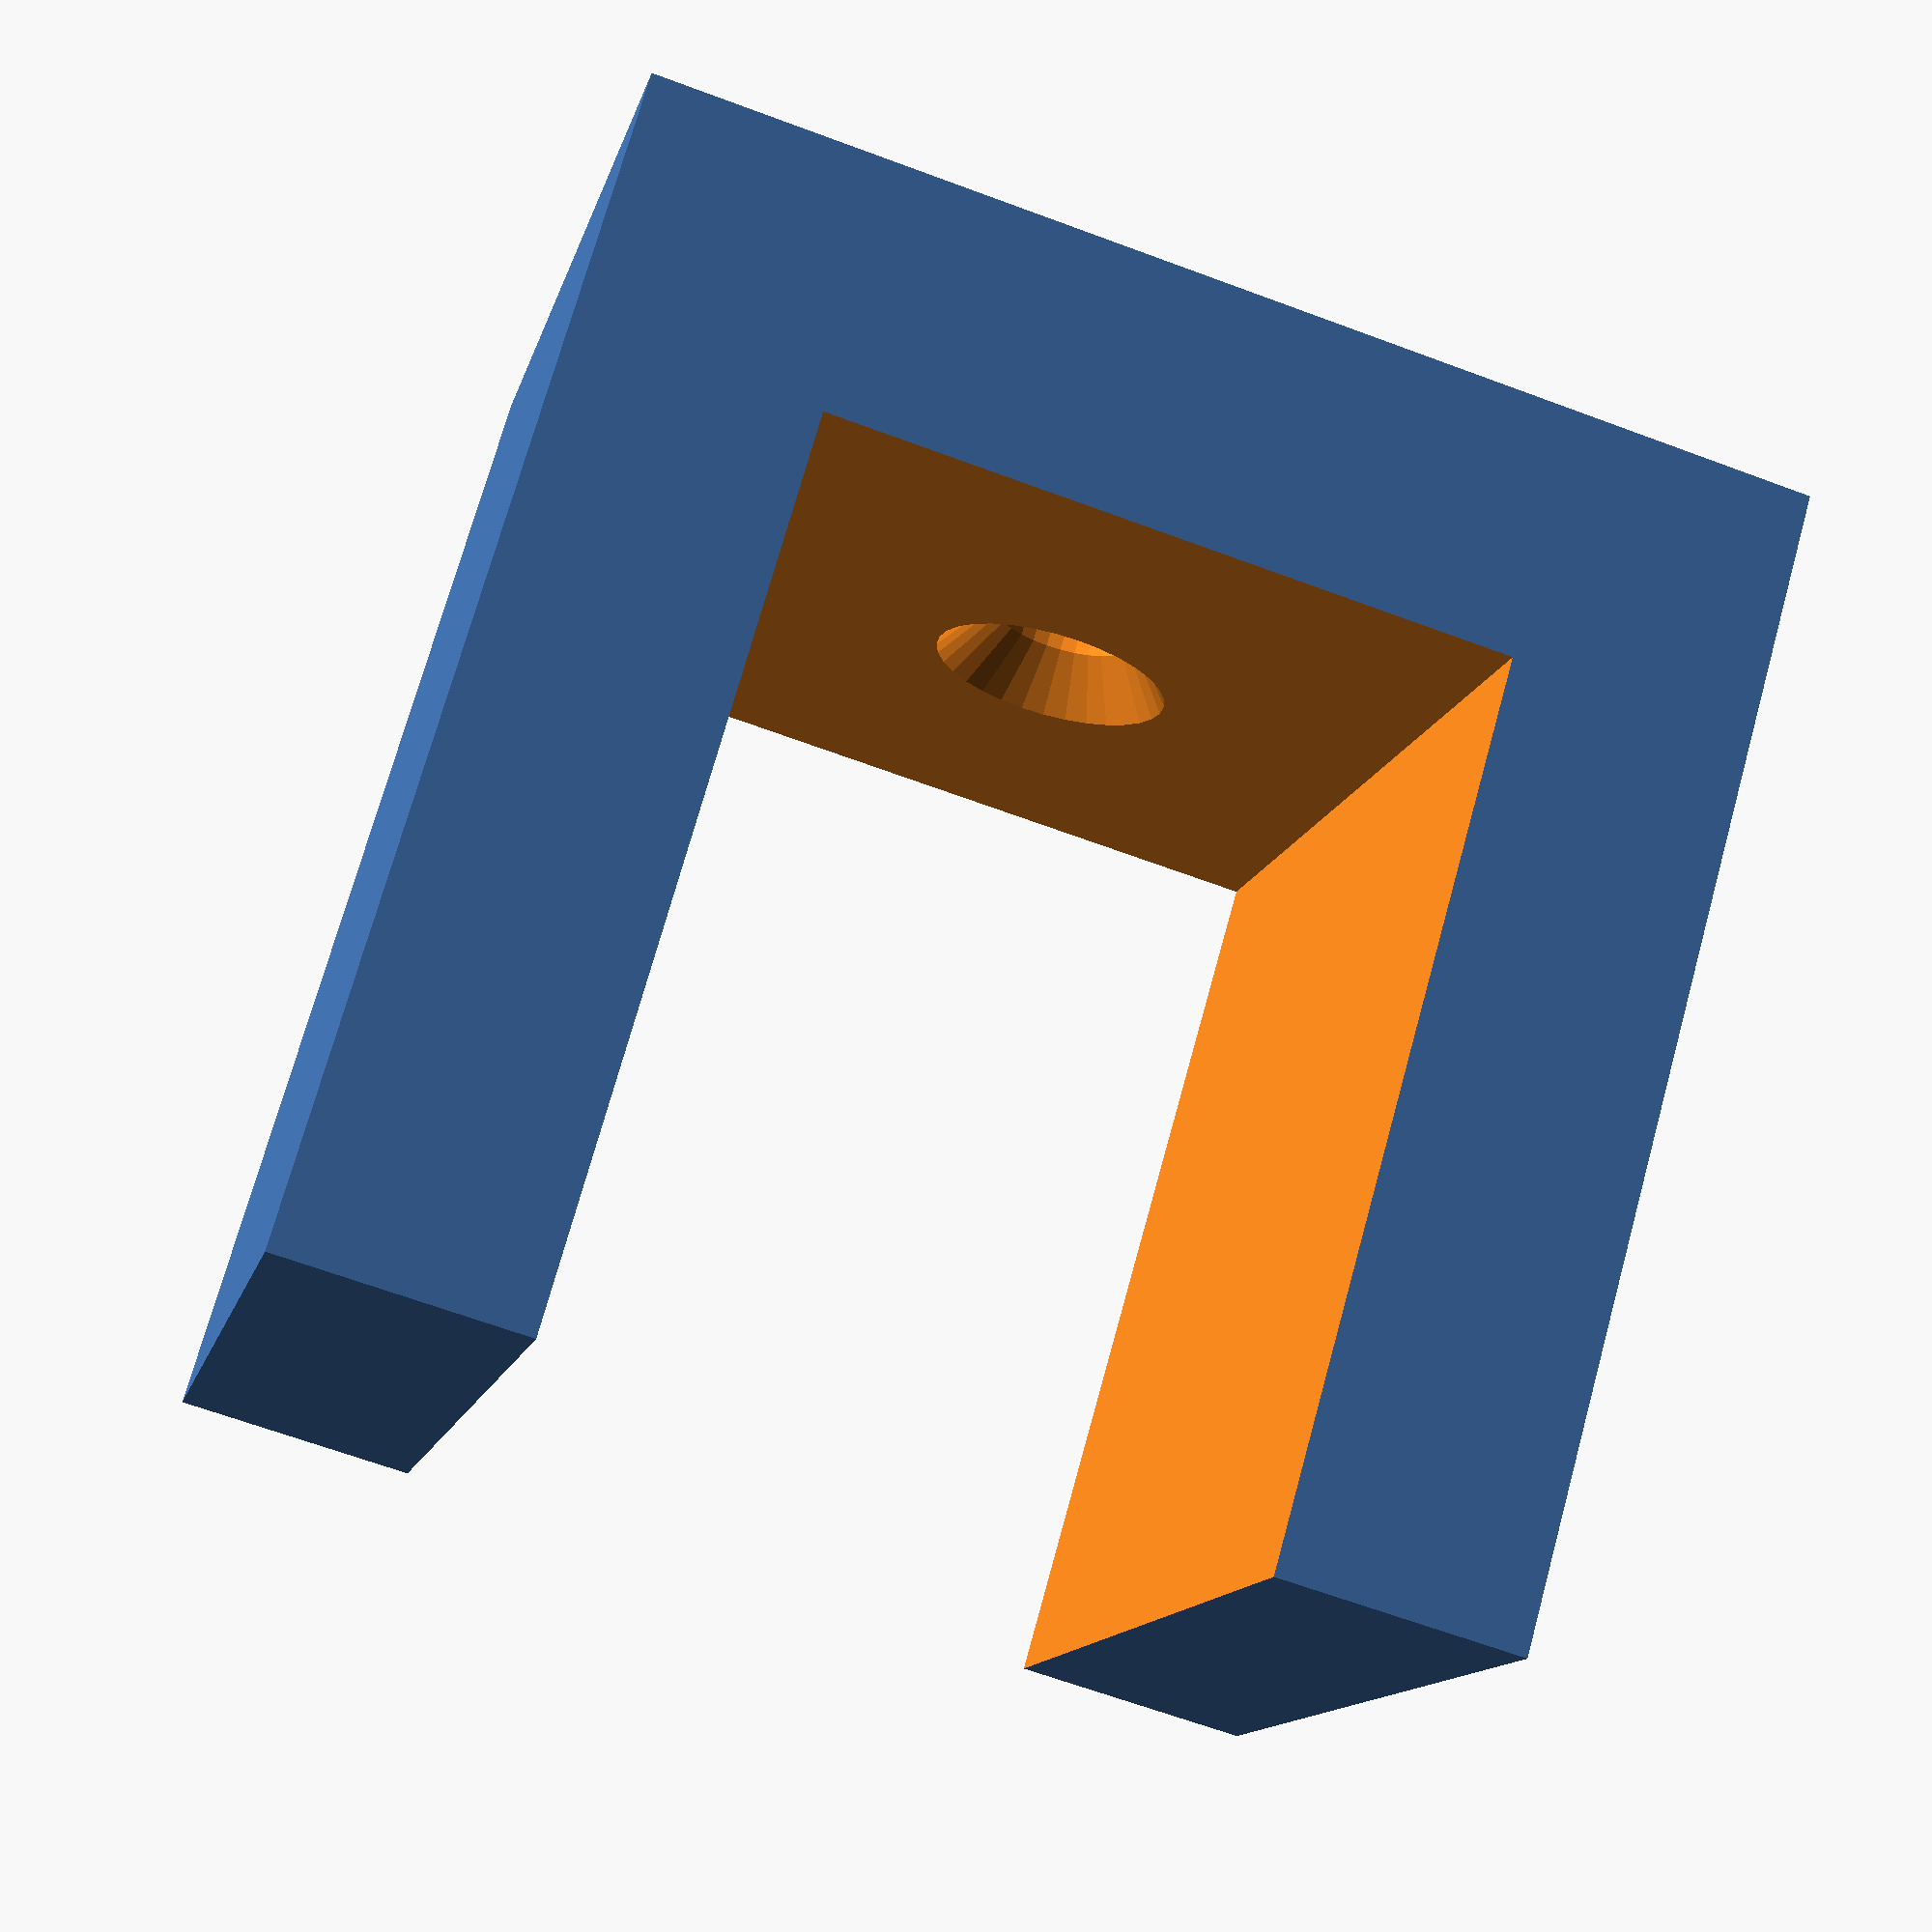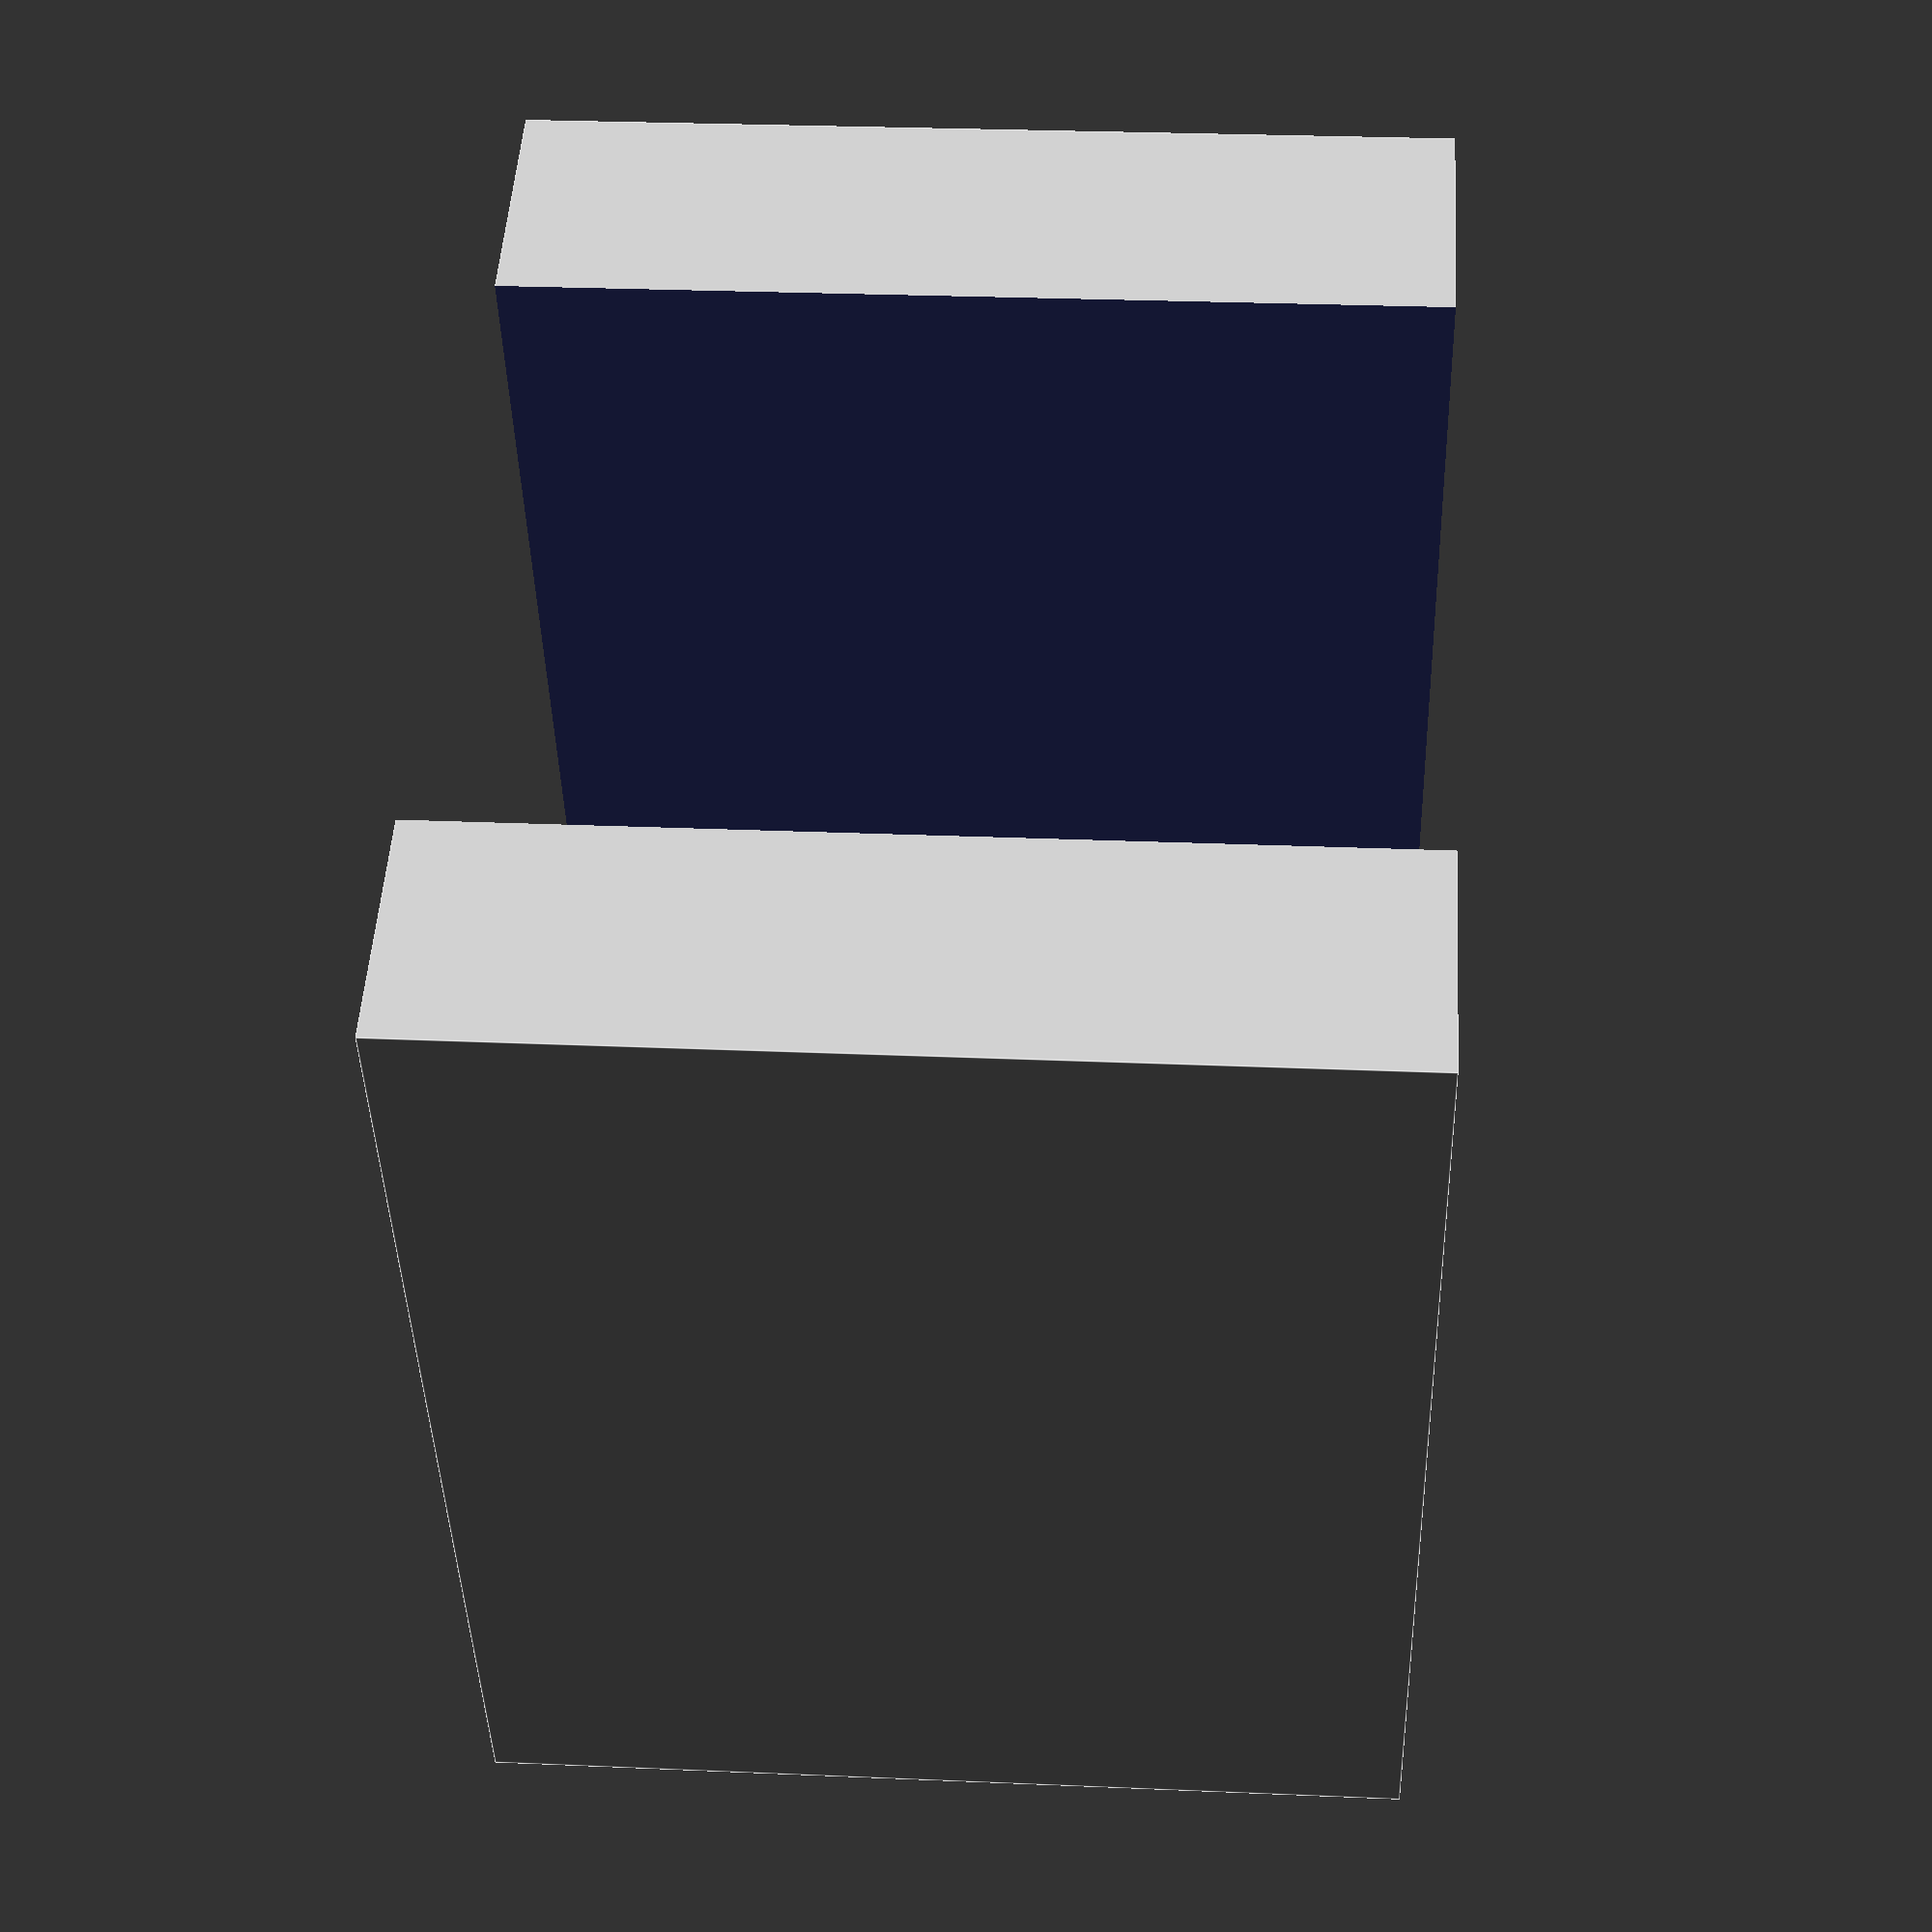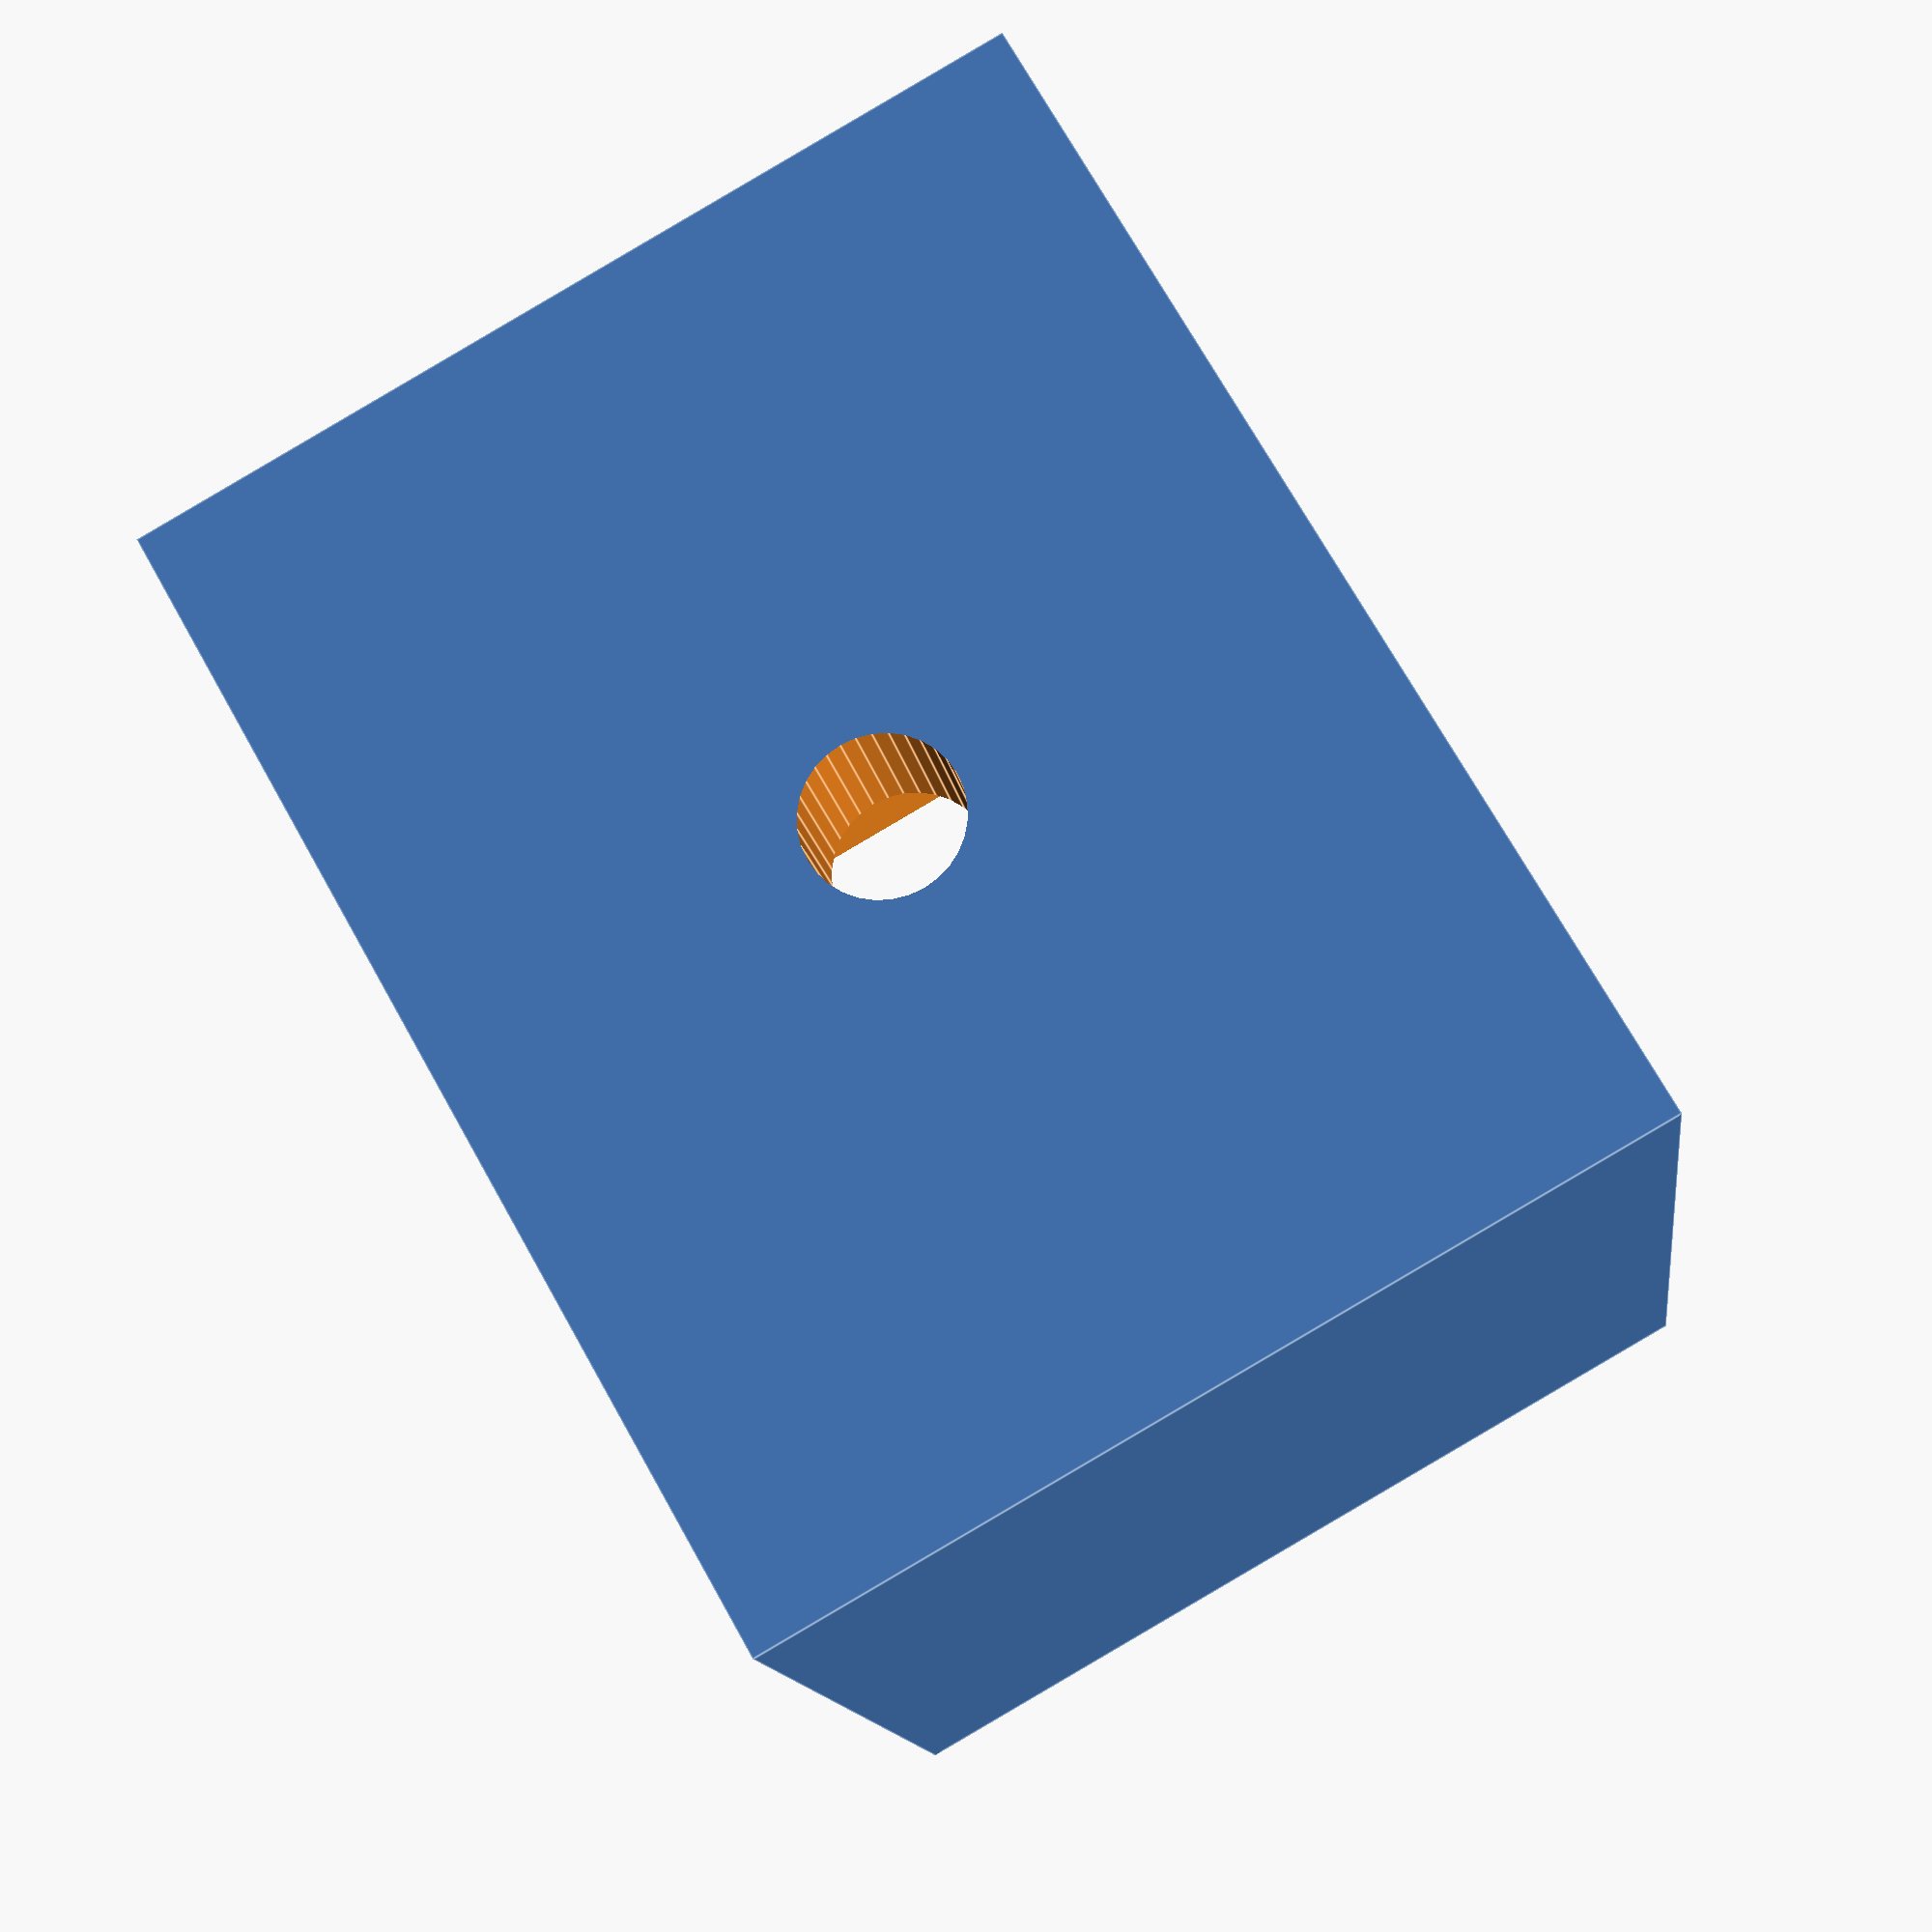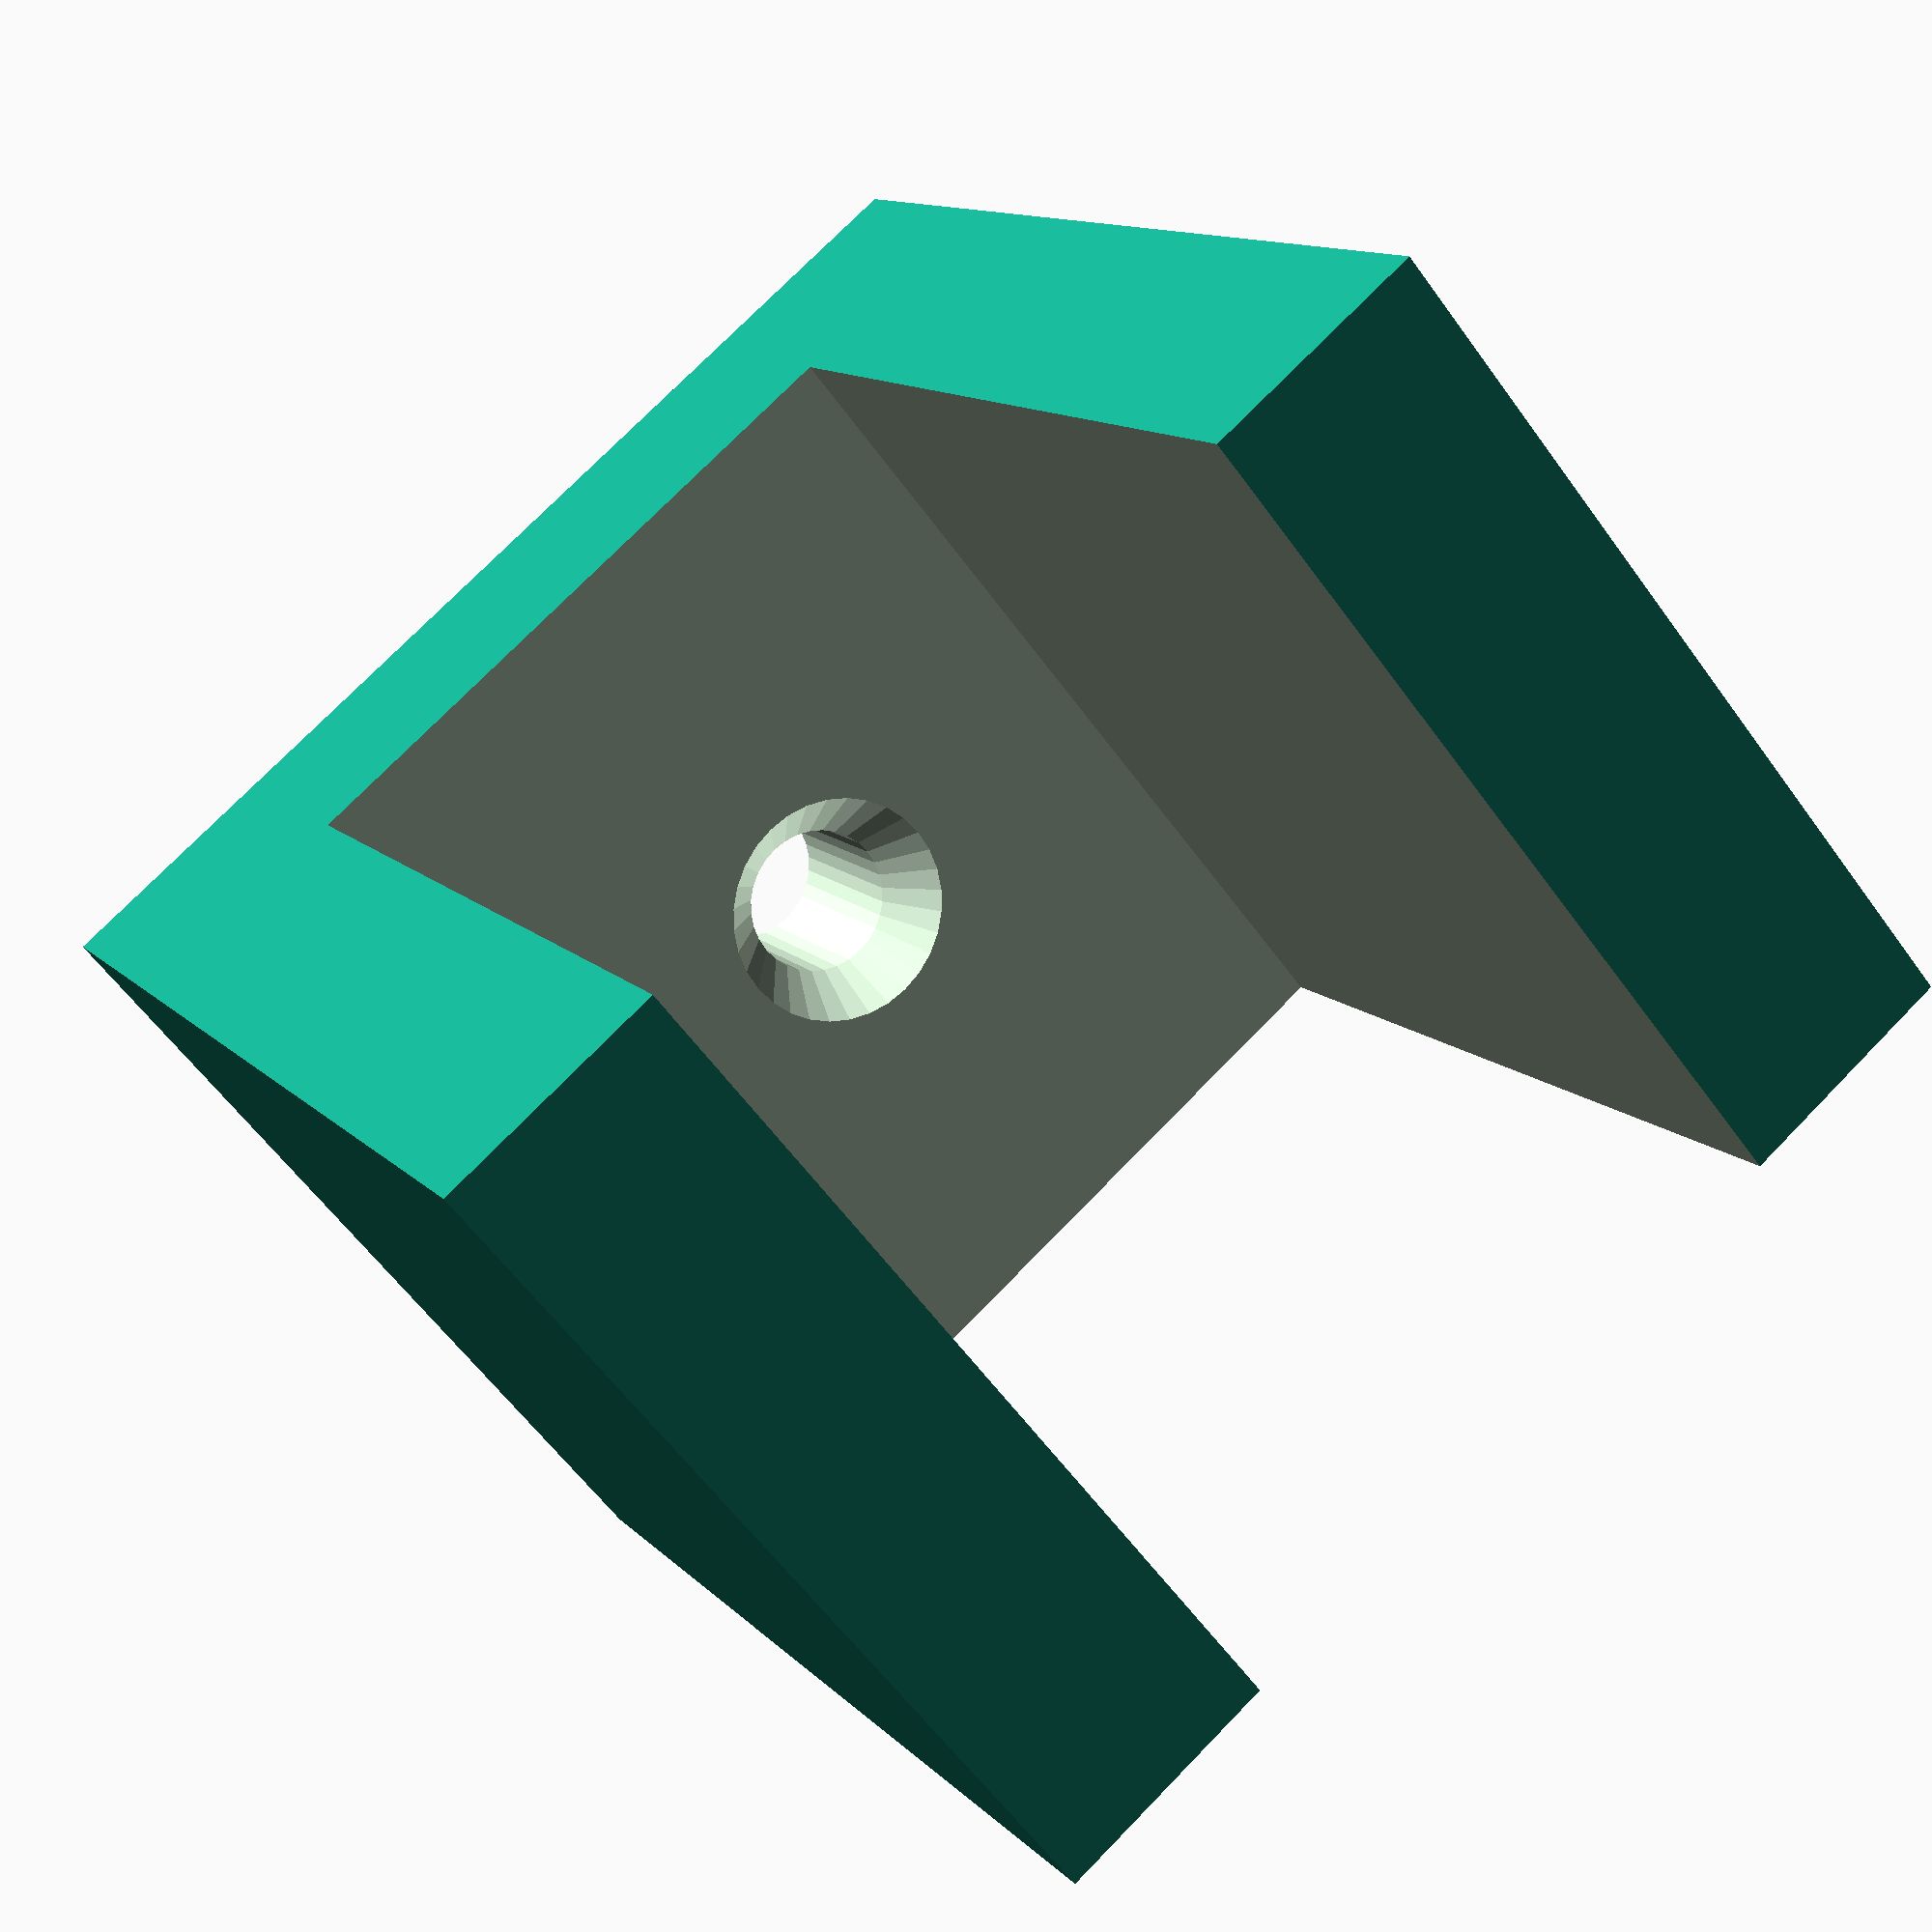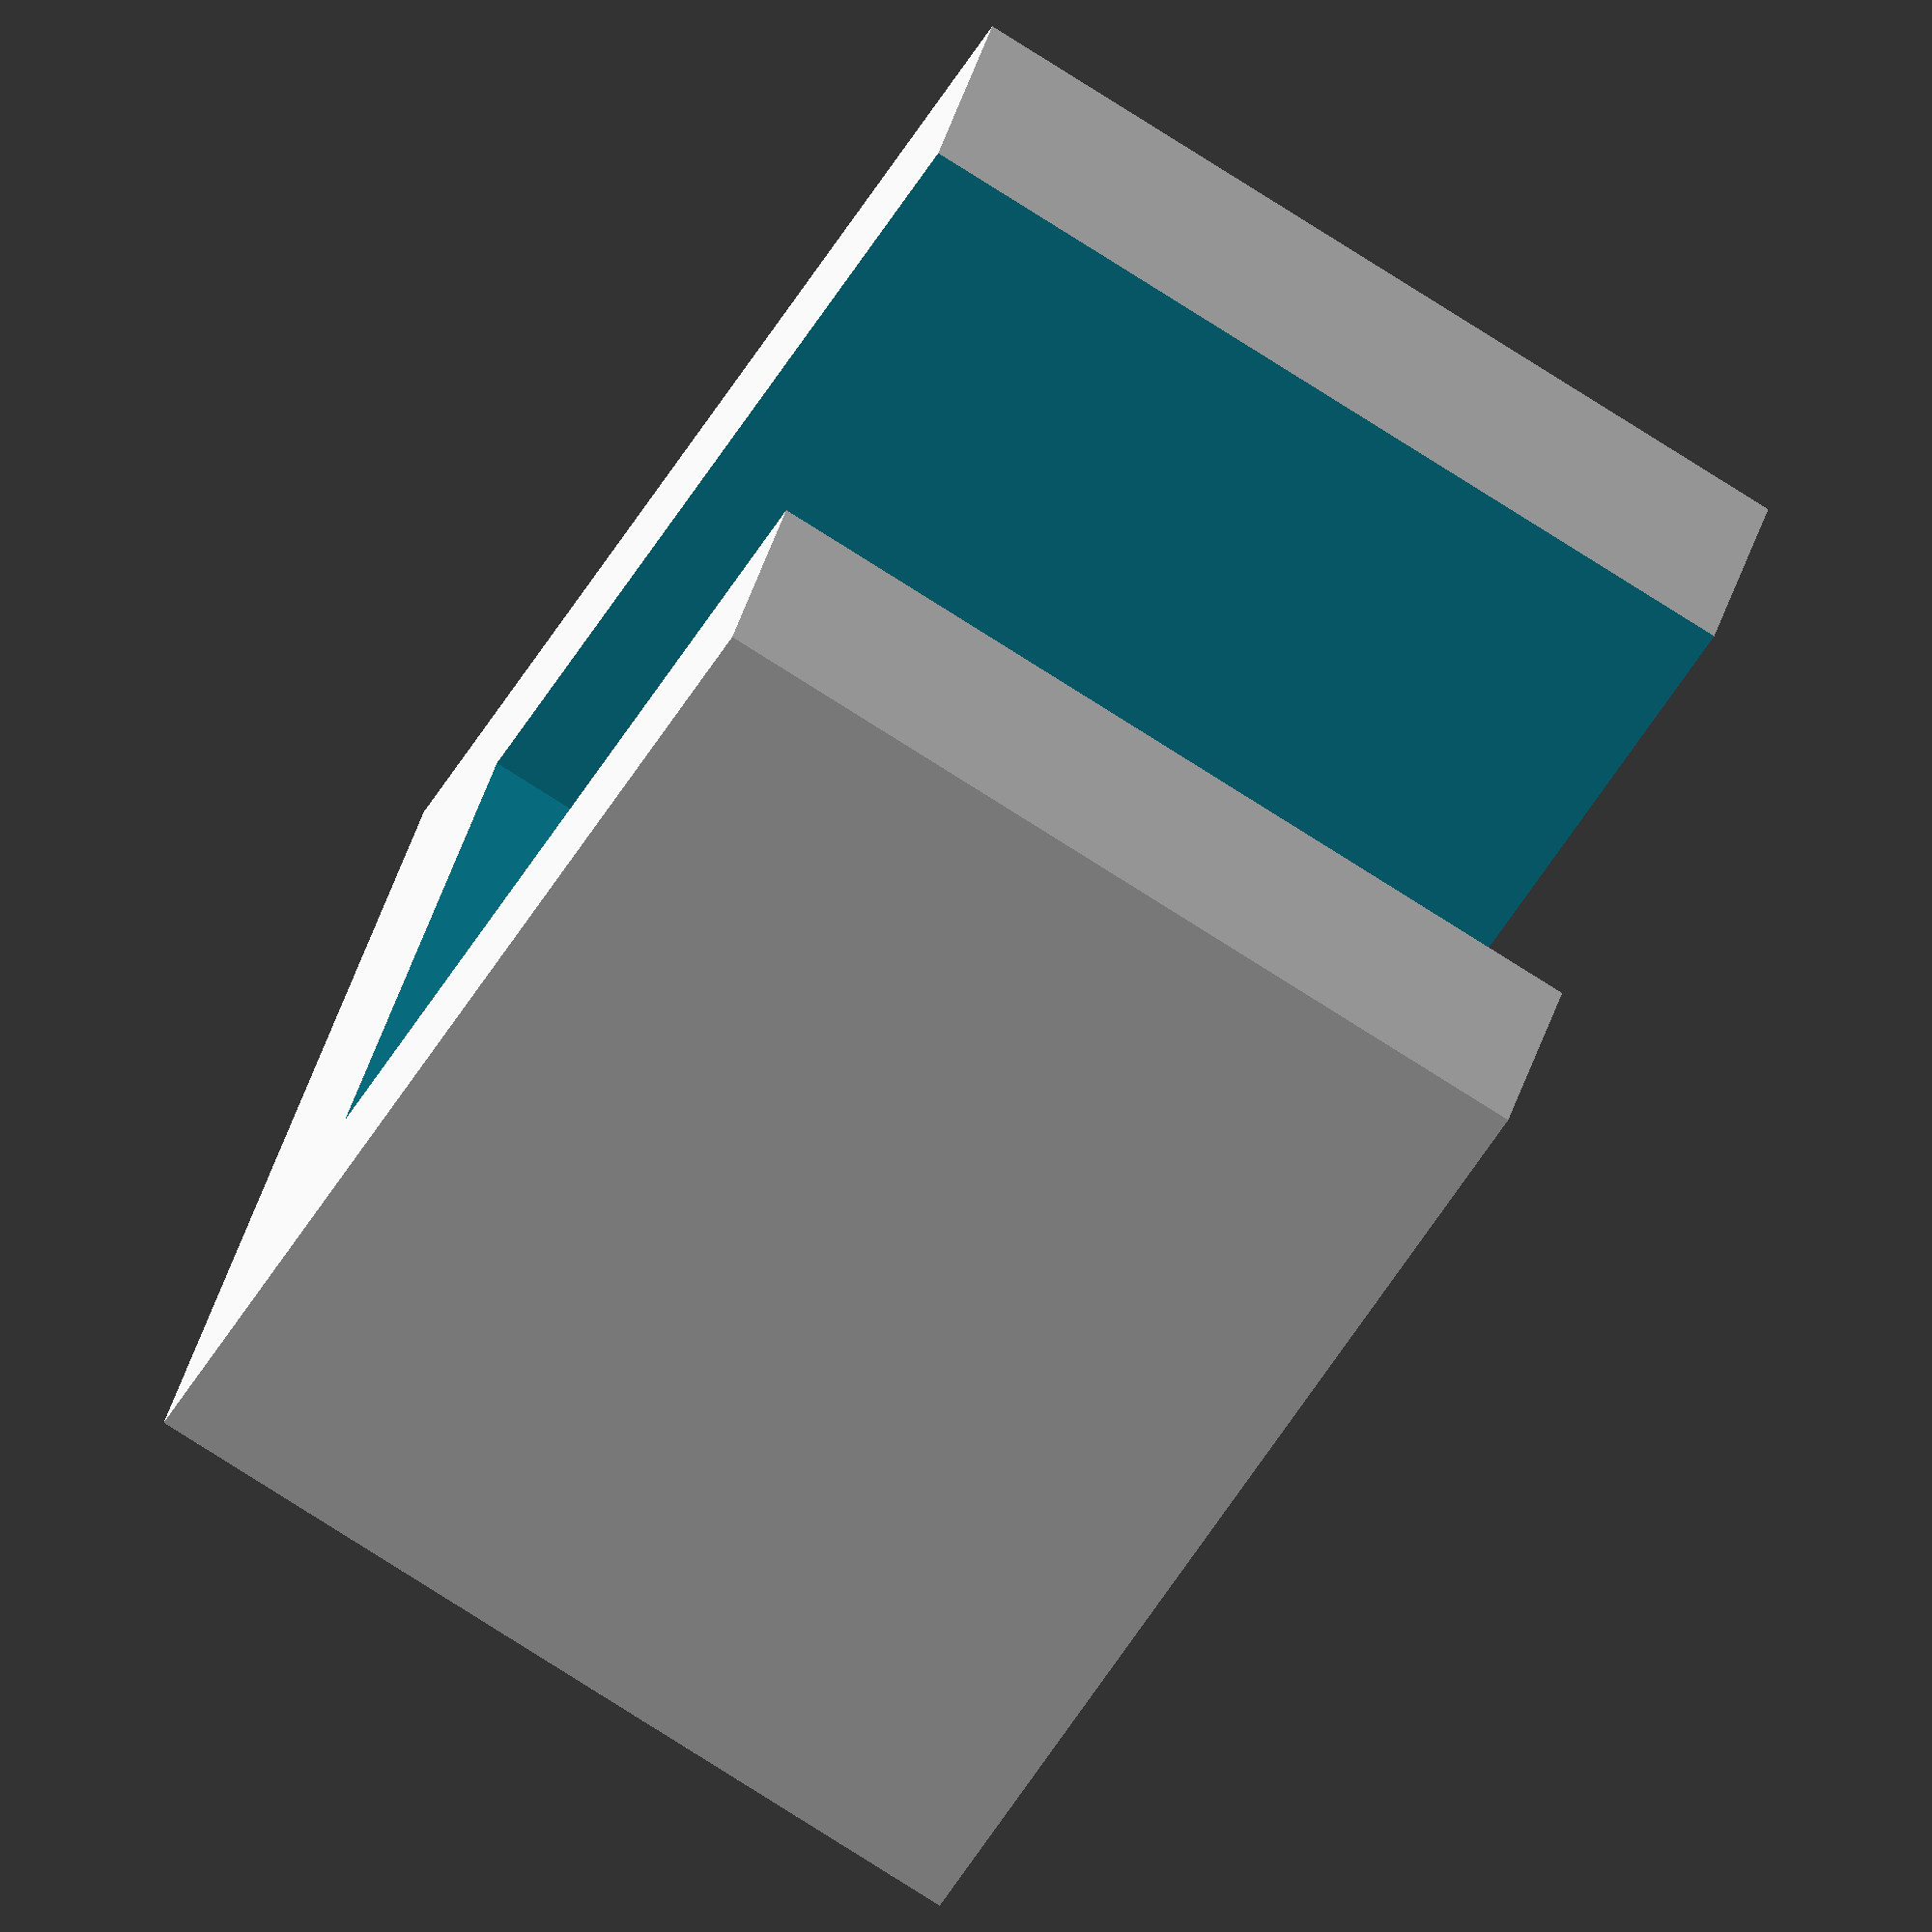
<openscad>
height=30;
cutout_l=30;
cutout_w=22.5;
wall=8;

difference() {
  translate([-(wall/2),0,0]) cube([cutout_l+wall,cutout_w+2*wall,height], center=true);
  translate([1,0,0]) cube([cutout_l+1,cutout_w,height+1], center=true);
  translate([-(cutout_l/2+wall/2-0.25),0,0]) rotate([0,90,0]) cylinder(d=5,h=wall+2,$fn=32, center=true);
  translate([-((cutout_l+1)/2-0.1),0,0]) rotate([0,90,0]) cylinder(d1=5,d2=8,h=wall/4,center=true,$fn=32);}


</openscad>
<views>
elev=13.4 azim=105.9 roll=346.7 proj=p view=solid
elev=153.2 azim=67.0 roll=266.1 proj=p view=edges
elev=90.6 azim=255.4 roll=120.4 proj=p view=edges
elev=59.1 azim=121.0 roll=215.5 proj=p view=wireframe
elev=258.8 azim=335.7 roll=302.4 proj=o view=wireframe
</views>
